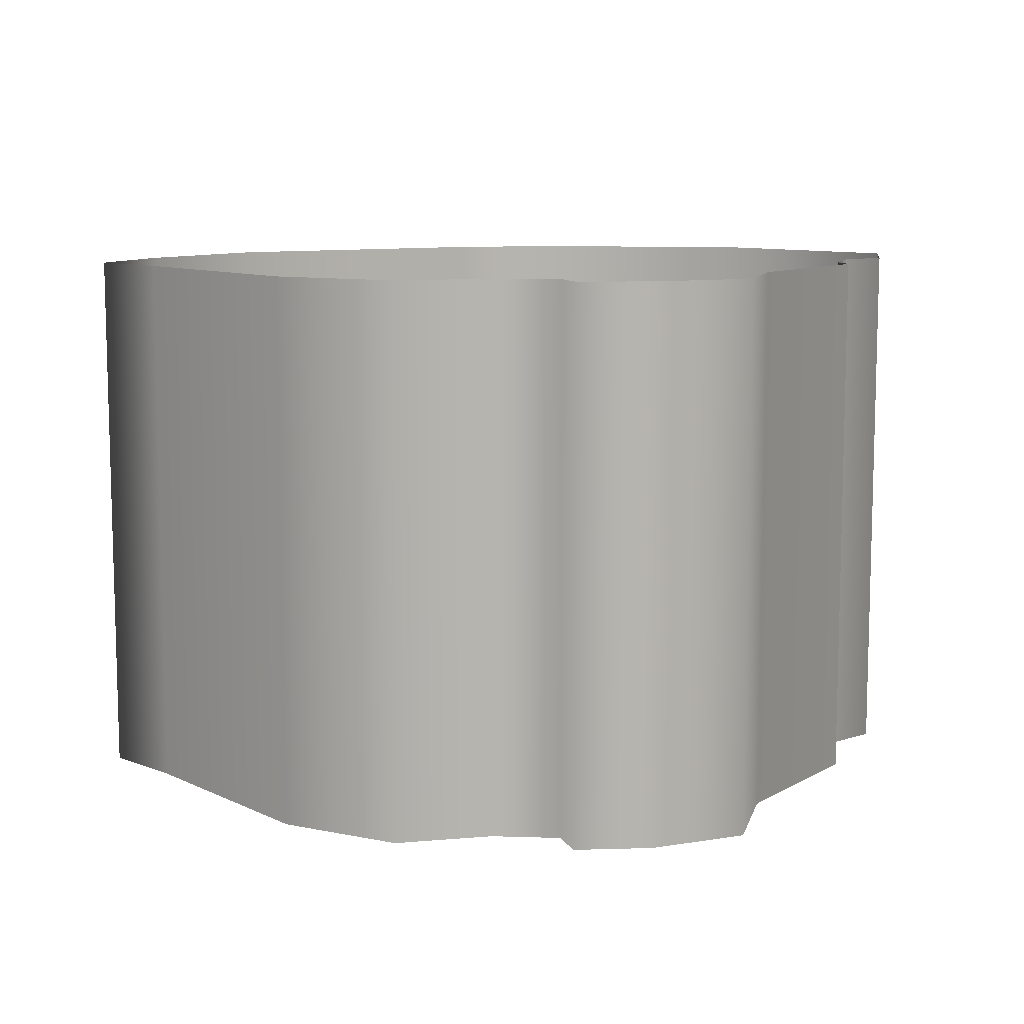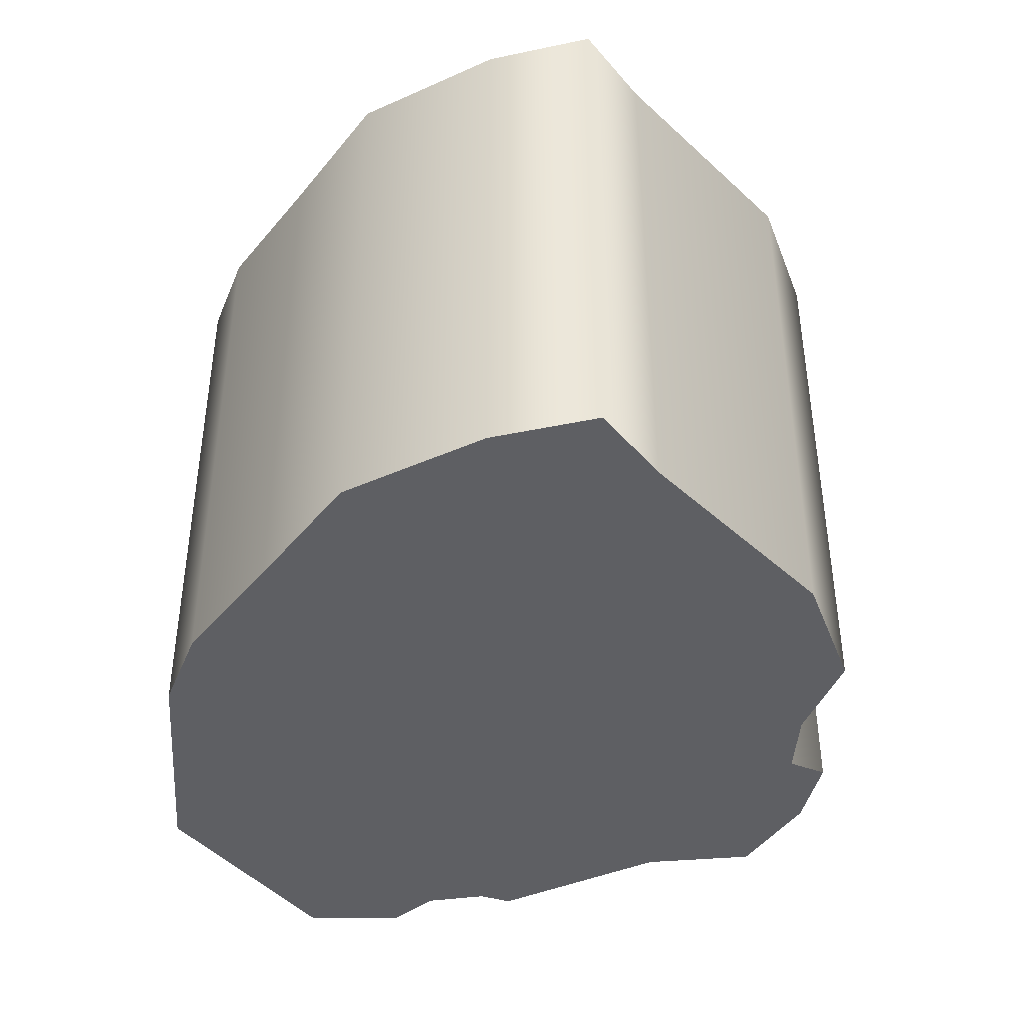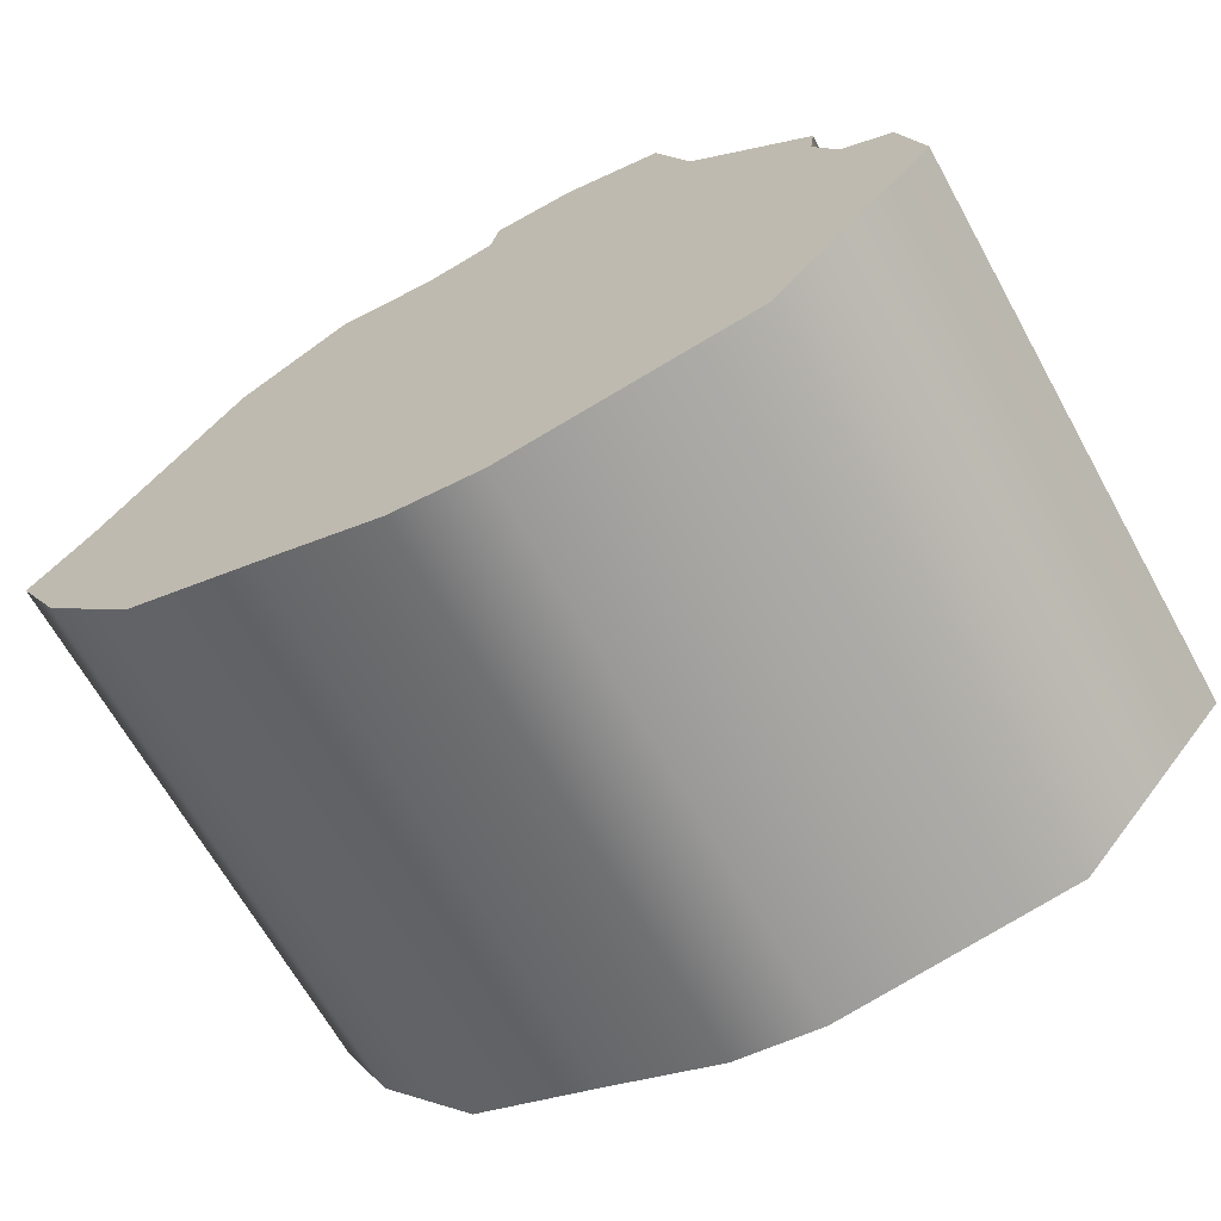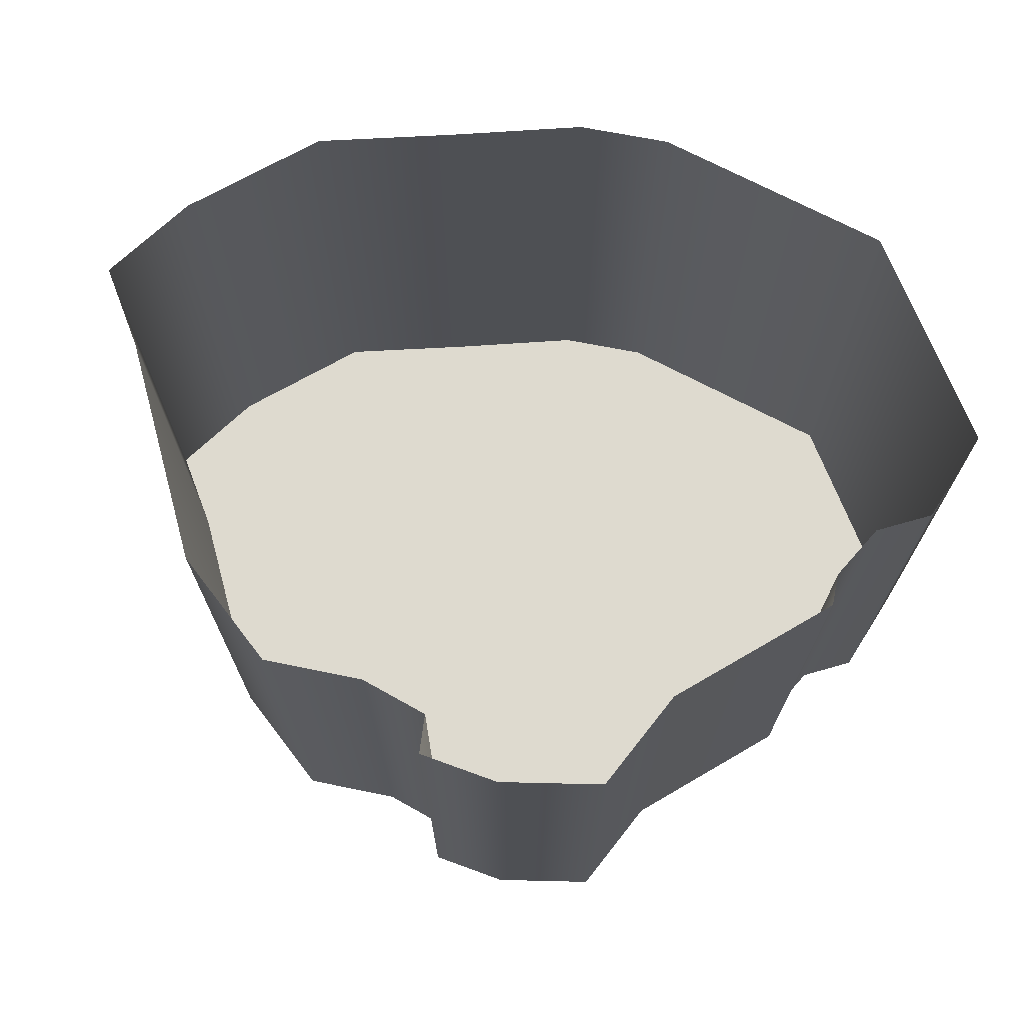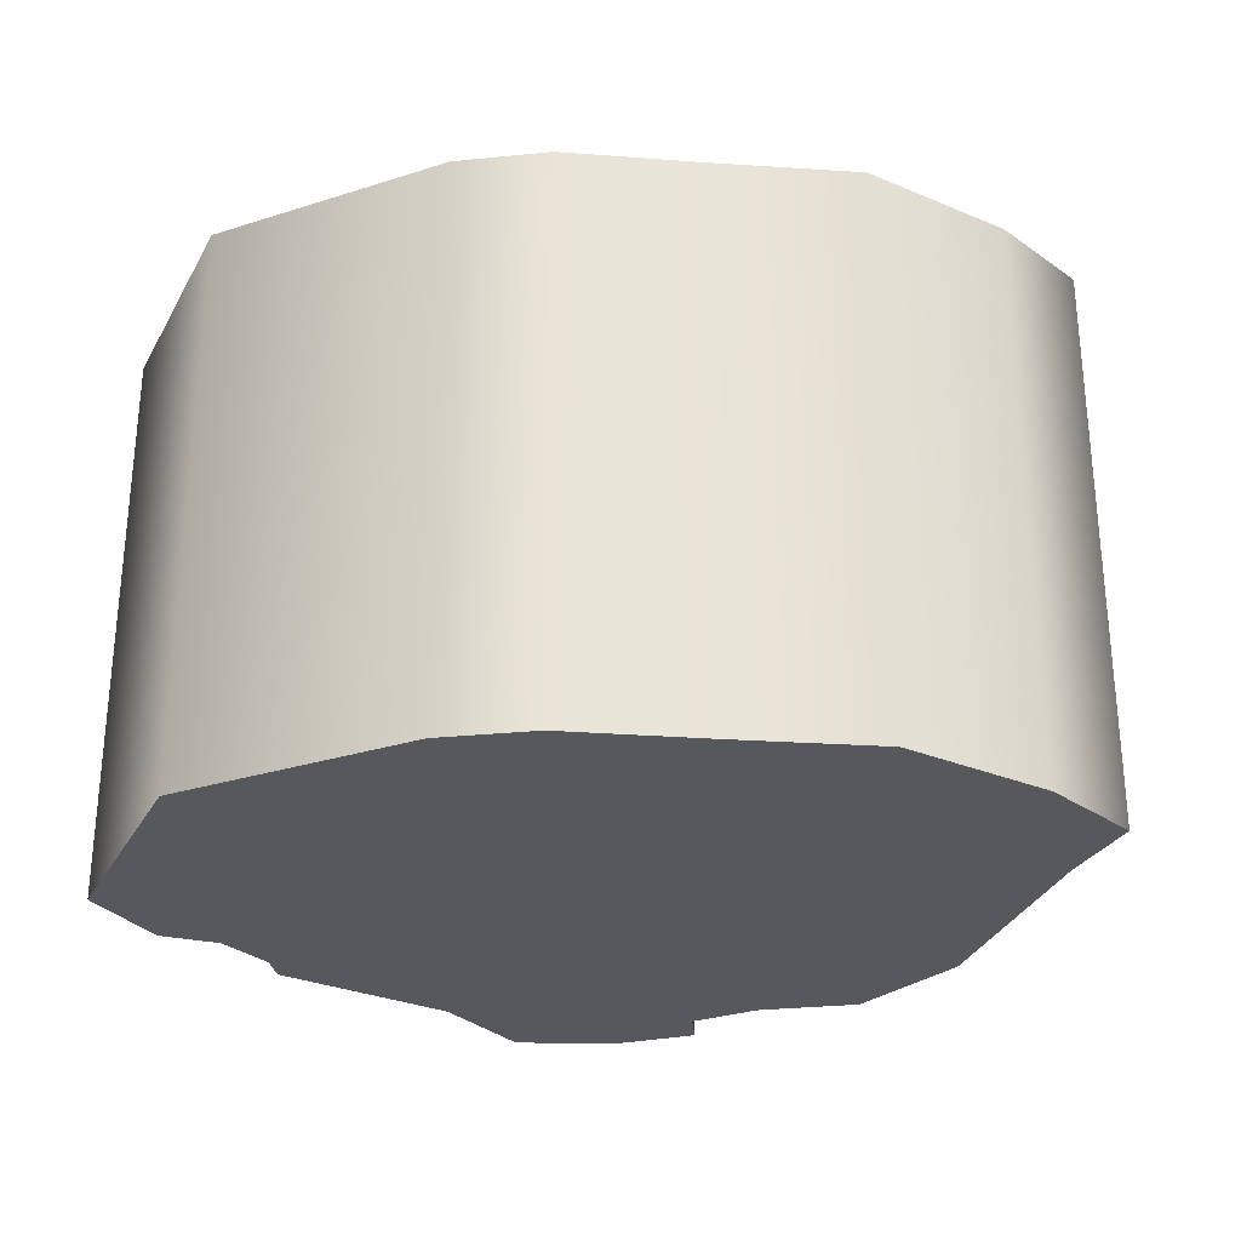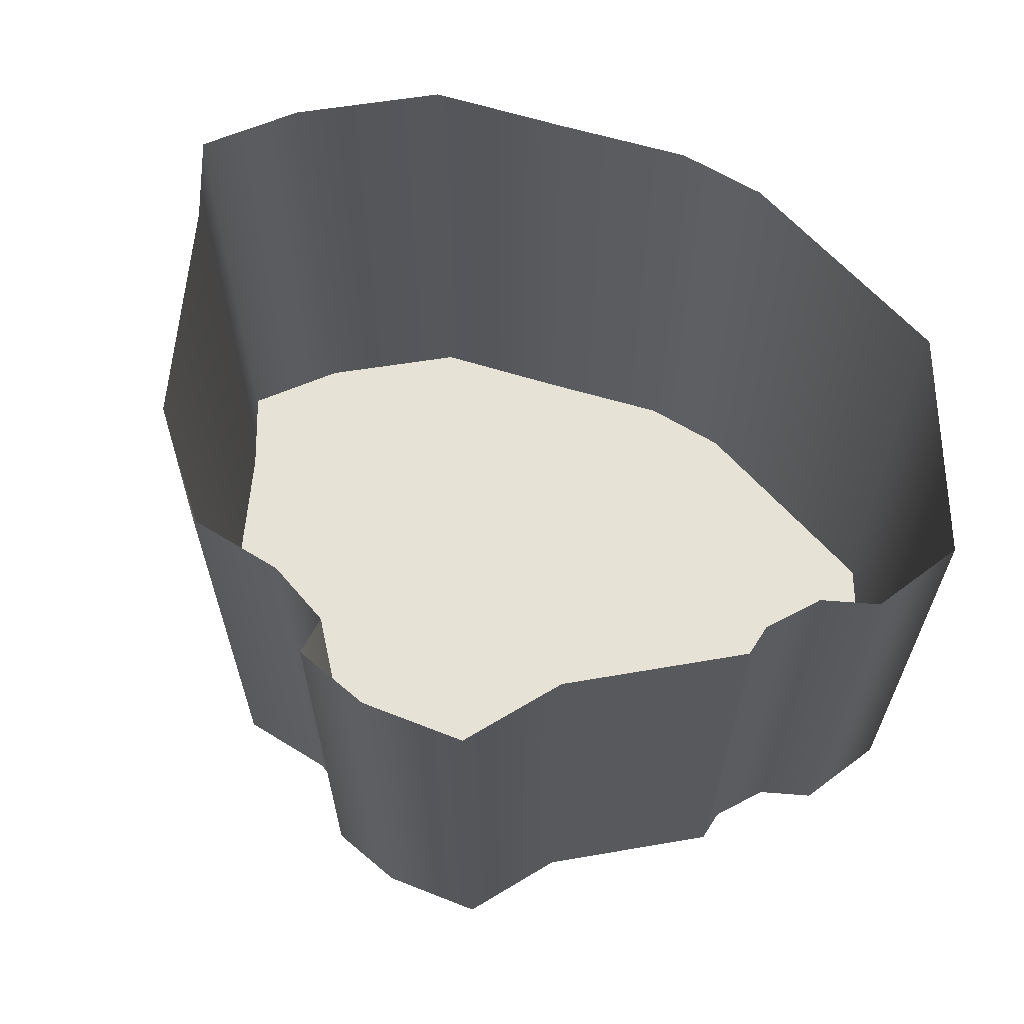
<metadata>
{"format":"obj","ext":"obj","renderer":"f3d","projection":"perspective","resolution":1024,"background":"white","views":[{"elev":9.7,"azim":-5.1,"up":"+Y"},{"elev":-41.8,"azim":-102.9,"up":"+Y"},{"elev":-66.6,"azim":29.1,"up":"+Z"},{"elev":71.0,"azim":19.4,"up":"+Y"},{"elev":-28.8,"azim":-163.1,"up":"+Y"},{"elev":63.6,"azim":39.8,"up":"+Y"}]}
</metadata>
<code>
g Collision09
v -18.35 0 -1.582
v -15.53 0 1.725
v -15.97 0 -6.215
v -11.05 0 -11.84
v -4.728 0 -14.46
v 15.1 0 9.875
v 1.327 0 -17.06
v 5.766 0 -17.72
v -9 0 11.15
v 4.411 0 14.53
v 1.059 0 13.95
v -3.705 0 14.6
v 13.39 0 14.89
v 8.668 0 16.43
v 4.801 0 16.39
v 17.59 0 -15.96
v 25.08 0 -7.33
v 21.73 0 -1.141
v 24.02 0 -2.765
v 20.62 0 1.571
v 20.82 0 3.134
v 1.059 0 13.95
v 1.059 27.27 13.95
v 4.411 27.27 14.53
v 4.411 0 14.53
v -3.705 0 14.6
v -3.705 27.27 14.6
v -9 0 11.15
v -9 27.27 11.15
v 5.766 0 -17.72
v 5.766 27.27 -17.72
v 1.327 27.27 -17.06
v 1.327 0 -17.06
v 1.327 0 -17.06
v 1.327 27.27 -17.06
v -4.728 27.27 -14.46
v -4.728 0 -14.46
v -15.97 0 -6.215
v -15.97 27.27 -6.215
v -18.35 27.27 -1.582
v -18.35 0 -1.582
v 4.801 0 16.39
v 4.801 27.27 16.39
v 8.668 27.27 16.43
v 8.668 0 16.43
v 4.411 0 14.53
v 4.411 27.27 14.53
v 15.1 27.27 9.875
v 15.1 0 9.875
v 13.39 0 14.89
v 13.39 27.27 14.89
v -18.35 0 -1.582
v -18.35 27.27 -1.582
v -15.53 27.27 1.725
v -15.53 0 1.725
v -9 27.27 11.15
v -9 0 11.15
v -15.53 0 1.725
v -15.53 27.27 1.725
v 20.82 0 3.134
v 20.82 27.27 3.134
v 20.62 27.27 1.571
v 20.62 0 1.571
v 21.73 0 -1.141
v 21.73 27.27 -1.141
v 24.02 0 -2.765
v 24.02 27.27 -2.765
v 25.08 0 -7.33
v 25.08 27.27 -7.33
v 25.08 0 -7.33
v 25.08 27.27 -7.33
v 17.59 27.27 -15.96
v 17.59 0 -15.96
v 15.1 0 9.875
v 15.1 27.27 9.875
v 20.82 27.27 3.134
v 20.82 0 3.134
v 8.668 0 16.43
v 8.668 27.27 16.43
v 13.39 27.27 14.89
v 13.39 0 14.89
v 5.766 0 -17.72
v 17.59 0 -15.96
v 17.59 27.27 -15.96
v 5.766 27.27 -17.72
v -11.05 0 -11.84
v -11.05 27.27 -11.84
v -15.97 27.27 -6.215
v -15.97 0 -6.215
v -11.05 27.27 -11.84
v -11.05 0 -11.84
v -4.728 0 -14.46
v -4.728 27.27 -14.46
f 1 2 3
f 3 2 4
f 5 4 2
f 5 2 6
f 7 5 6
f 7 6 8
f 2 9 6
f 10 6 9
f 9 11 10
f 12 11 9
f 10 13 6
f 14 13 10
f 14 10 15
f 6 16 8
f 17 16 6
f 6 18 17
f 18 19 17
f 6 20 18
f 6 21 20
f 22 23 24
f 22 24 25
f 26 23 22
f 26 27 23
f 28 27 26
f 28 29 27
f 30 31 32
f 30 32 33
f 34 35 36
f 34 36 37
f 38 39 40
f 38 40 41
f 42 43 44
f 42 44 45
f 46 43 42
f 46 47 43
f 48 49 50
f 48 50 51
f 52 53 54
f 52 54 55
f 56 57 58
f 56 58 59
f 60 61 62
f 60 62 63
f 62 64 63
f 62 65 64
f 65 66 64
f 65 67 66
f 67 68 66
f 67 69 68
f 70 71 72
f 70 72 73
f 74 75 76
f 74 76 77
f 78 79 80
f 78 80 81
f 82 83 84
f 82 84 85
f 86 87 88
f 86 88 89
f 90 91 92
f 90 92 93

</code>
